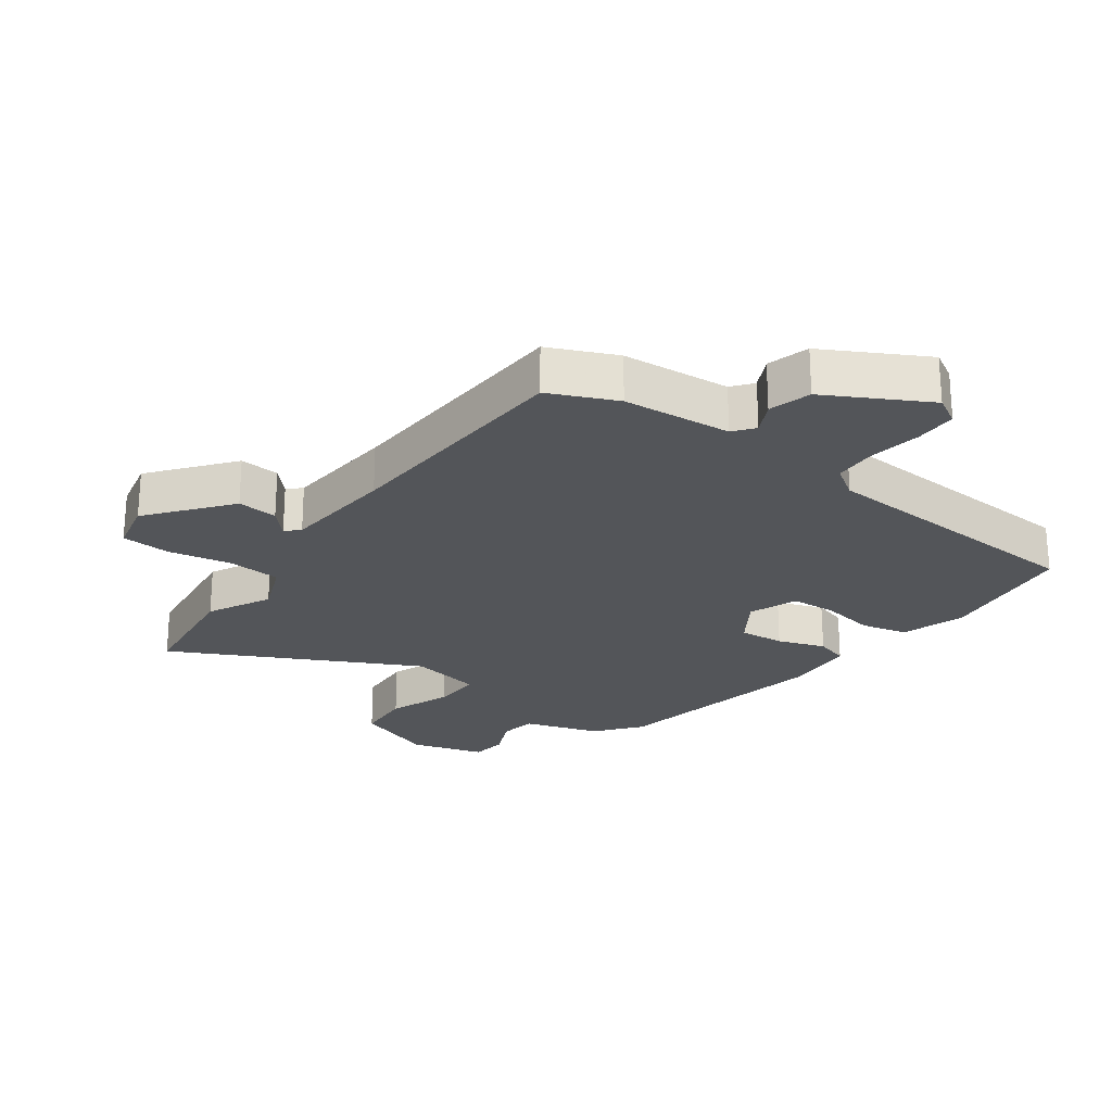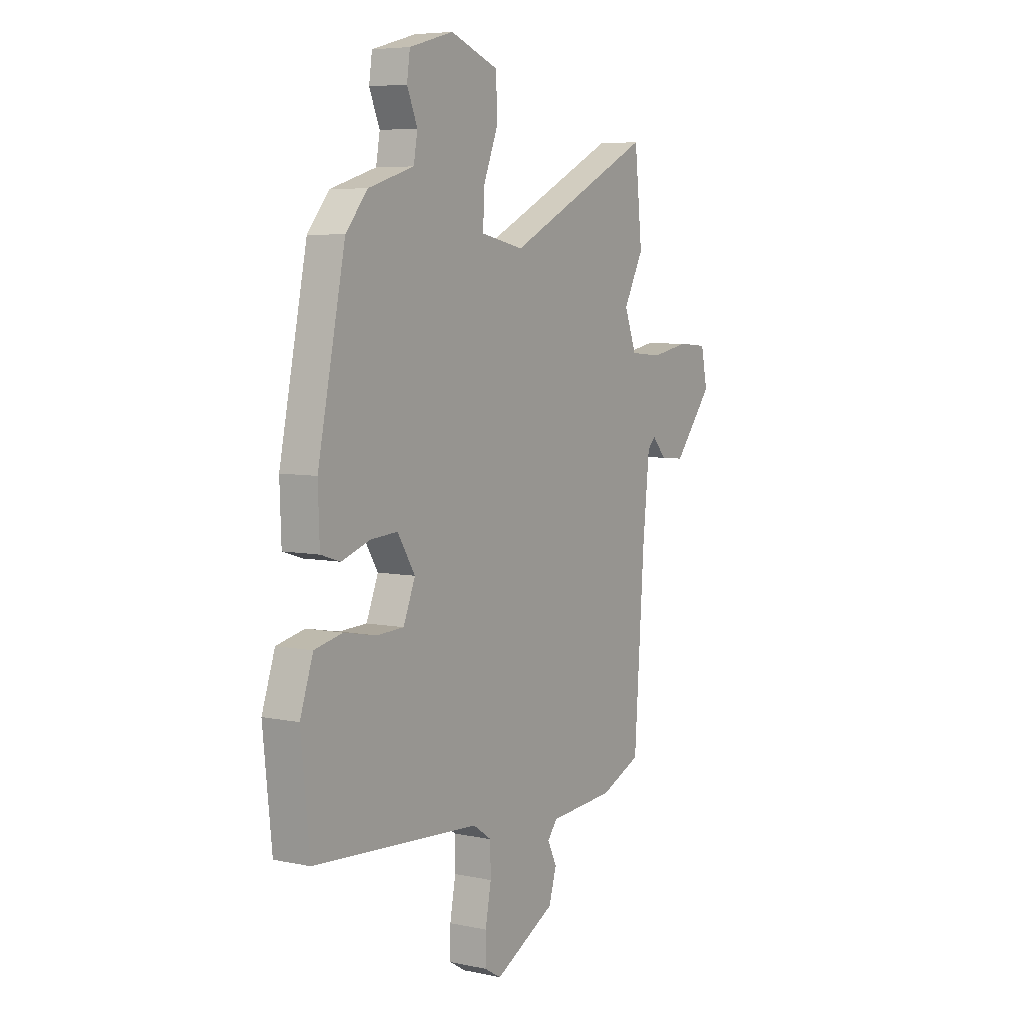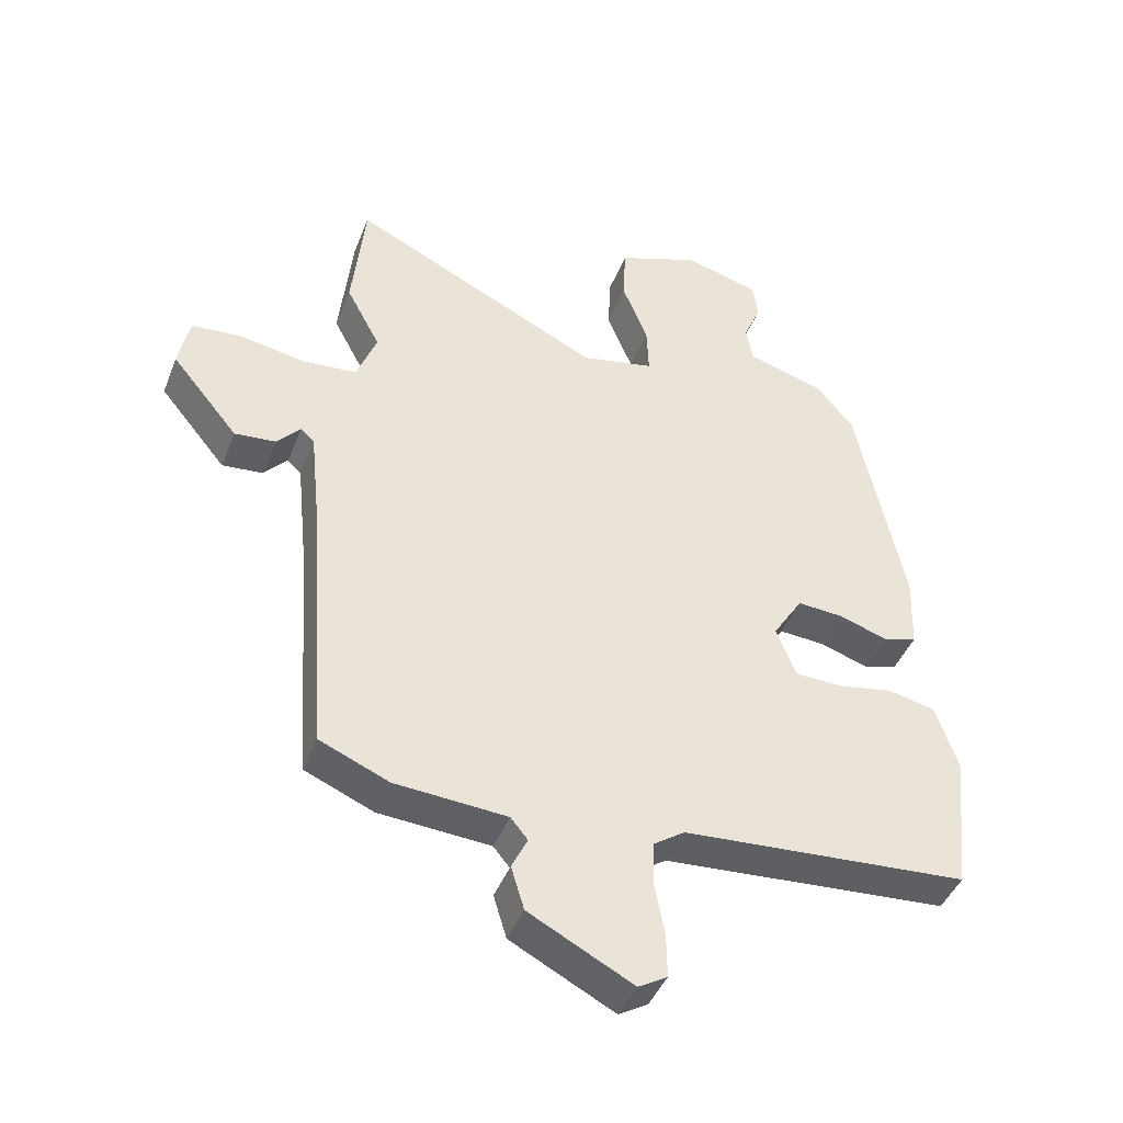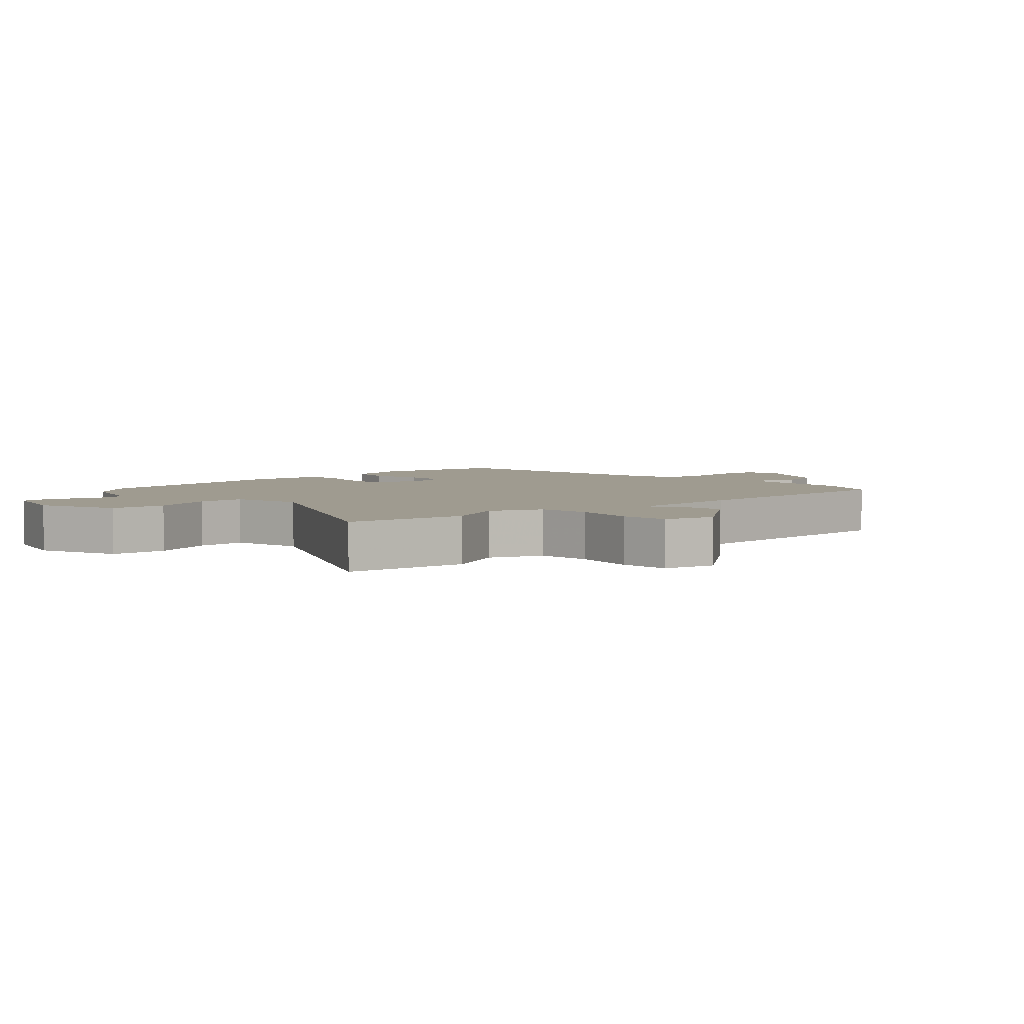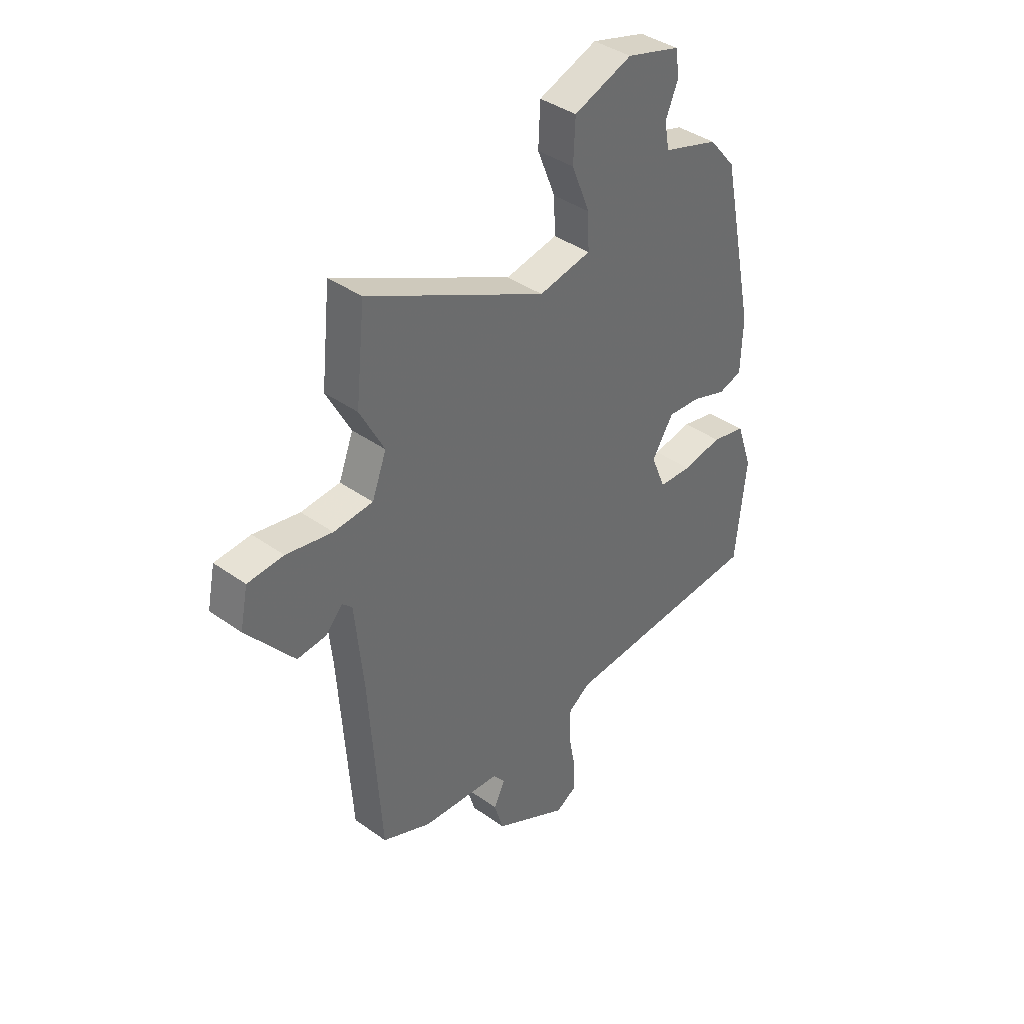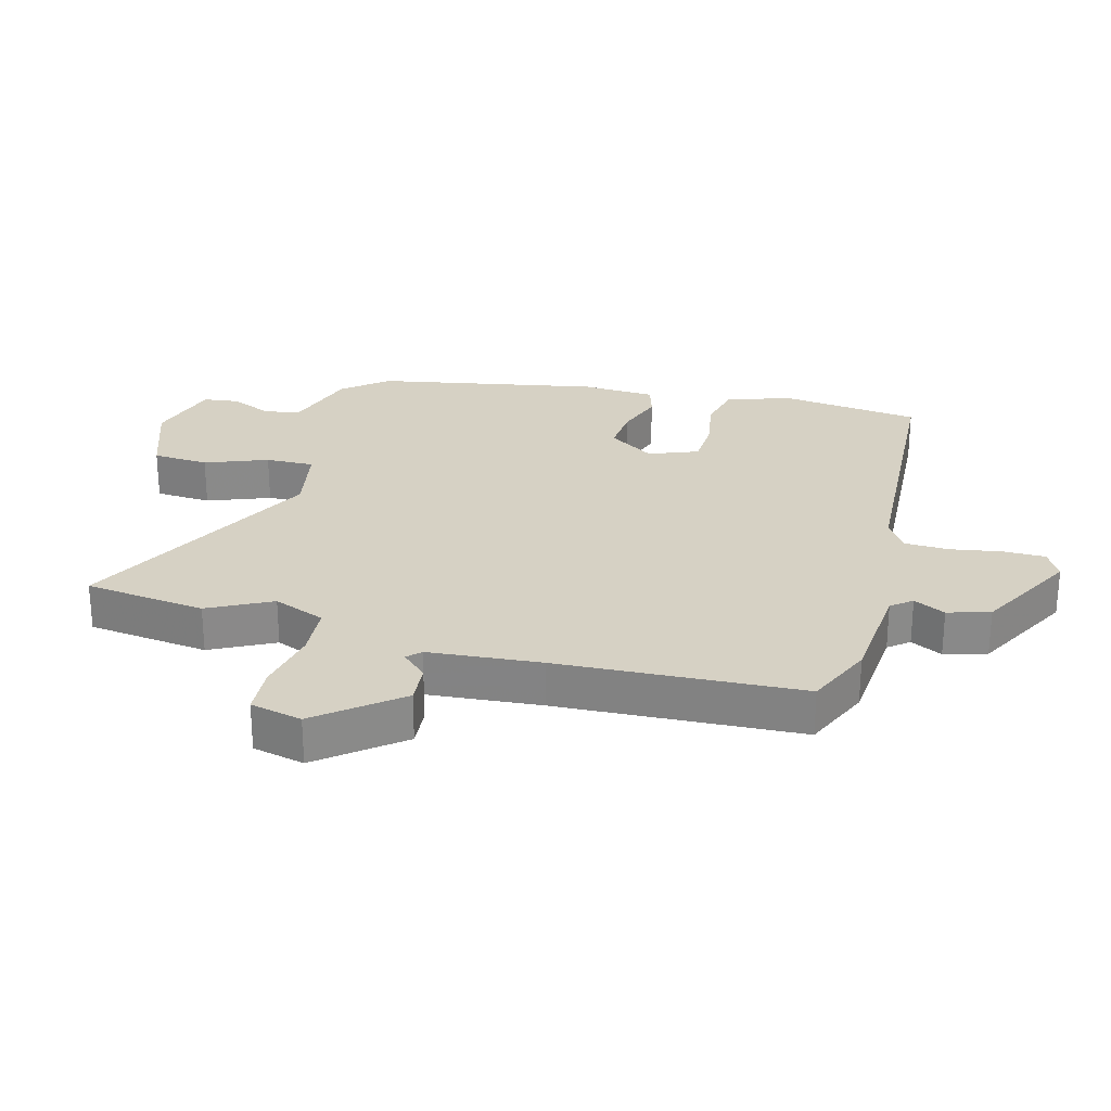
<metadata>
{"format":"obj","ext":"obj","renderer":"f3d","projection":"perspective","resolution":1024,"background":"white","views":[{"elev":-24.5,"azim":144.8,"up":"+Y"},{"elev":6.2,"azim":-57.8,"up":"+Z"},{"elev":-43.3,"azim":159.4,"up":"+Z"},{"elev":4.1,"azim":48.1,"up":"+Y"},{"elev":39.2,"azim":131.7,"up":"+Z"},{"elev":27.0,"azim":106.0,"up":"+Y"}]}
</metadata>
<code>
v -0.38 0.07 0.472
v -0.323 0.07 0.54
v -0.204 0.07 0.576
v -0.194 0.07 0.633
v -0.221 0.07 0.697
v -0.213 0.07 0.753
v -0.098 0.07 0.785
v 0.027 0.07 0.738
v 0.031 0.07 0.65
v -0.008 0.07 0.553
v -0.011 0.07 0.477
v 0.101 0.07 0.454
v 0.485 0.07 0.642
v 0.505 0.07 0.451
v 0.453 0.07 0.353
v 0.484 0.07 0.271
v 0.568 0.07 0.264
v 0.667 0.07 0.282
v 0.744 0.07 0.276
v 0.761 0.07 0.194
v 0.659 0.07 0.07
v 0.596 0.07 0.076
v 0.56 0.07 0.116
v 0.539 0.07 0.096
v 0.521 0.07 -0.08
v 0.495 0.07 -0.463
v 0.389 0.07 -0.508
v 0.218 0.07 -0.52
v 0.192 0.07 -0.552
v 0.216 0.07 -0.602
v 0.196 0.07 -0.668
v 0.037 0.07 -0.751
v -0.007 0.07 -0.725
v -0.006 0.07 -0.659
v 0.009 0.07 -0.579
v 0.008 0.07 -0.51
v -0.04 0.07 -0.477
v -0.477 0.07 -0.446
v -0.5 0.07 -0.228
v -0.466 0.07 -0.128
v -0.393 0.07 -0.112
v -0.308 0.07 -0.128
v -0.237 0.07 -0.125
v -0.206 0.07 -0.049
v -0.252 0.07 0.024
v -0.323 0.07 0.019
v -0.397 0.07 -0.006
v -0.448 0.07 0.01
v -0.452 0.07 0.125
v -0.38 0 0.472
v -0.323 0 0.54
v -0.204 0 0.576
v -0.194 0 0.633
v -0.221 0 0.697
v -0.213 0 0.753
v -0.098 0 0.785
v 0.027 0 0.738
v 0.031 0 0.65
v -0.008 0 0.553
v -0.011 0 0.477
v 0.101 0 0.454
v 0.485 0 0.642
v 0.505 0 0.451
v 0.453 0 0.353
v 0.484 0 0.271
v 0.568 0 0.264
v 0.667 0 0.282
v 0.744 0 0.276
v 0.761 0 0.194
v 0.659 0 0.07
v 0.596 0 0.076
v 0.56 0 0.116
v 0.539 0 0.096
v 0.521 0 -0.08
v 0.495 0 -0.463
v 0.389 0 -0.508
v 0.218 0 -0.52
v 0.192 0 -0.552
v 0.216 0 -0.602
v 0.196 0 -0.668
v 0.037 0 -0.751
v -0.007 0 -0.725
v -0.006 0 -0.659
v 0.009 0 -0.579
v 0.008 0 -0.51
v -0.04 0 -0.477
v -0.477 0 -0.446
v -0.5 0 -0.228
v -0.466 0 -0.128
v -0.393 0 -0.112
v -0.308 0 -0.128
v -0.237 0 -0.125
v -0.206 0 -0.049
v -0.252 0 0.024
v -0.323 0 0.019
v -0.397 0 -0.006
v -0.448 0 0.01
v -0.452 0 0.125
f 46 47 48 49
f 45 46 49 1
f 44 45 1 2
f 39 40 41 42
f 37 38 39 42
f 36 37 42 43
f 32 33 34 35
f 32 35 36
f 29 30 31 32
f 29 32 36
f 28 29 36 43
f 25 26 27 28
f 24 25 28 43
f 20 21 22 23
f 18 19 20 23
f 17 18 23 24
f 16 17 24 43
f 12 13 14 15
f 11 12 15 16
f 7 8 9 10
f 7 10 11
f 4 5 6 7
f 3 4 7 11
f 44 2 3 11
f 16 43 44
f 11 16 44
f 98 97 96 95
f 50 98 95 94
f 51 50 94 93
f 91 90 89 88
f 91 88 87 86
f 92 91 86 85
f 84 83 82 81
f 85 84 81
f 81 80 79 78
f 85 81 78
f 92 85 78 77
f 77 76 75 74
f 92 77 74 73
f 72 71 70 69
f 72 69 68 67
f 73 72 67 66
f 92 73 66 65
f 64 63 62 61
f 65 64 61 60
f 59 58 57 56
f 60 59 56
f 56 55 54 53
f 60 56 53 52
f 60 52 51 93
f 93 92 65
f 93 65 60
f 1 50 51 2
f 2 51 52 3
f 3 52 53 4
f 4 53 54 5
f 5 54 55 6
f 6 55 56 7
f 7 56 57 8
f 8 57 58 9
f 9 58 59 10
f 10 59 60 11
f 11 60 61 12
f 12 61 62 13
f 13 62 63 14
f 14 63 64 15
f 15 64 65 16
f 16 65 66 17
f 17 66 67 18
f 18 67 68 19
f 19 68 69 20
f 20 69 70 21
f 21 70 71 22
f 22 71 72 23
f 23 72 73 24
f 24 73 74 25
f 25 74 75 26
f 26 75 76 27
f 27 76 77 28
f 28 77 78 29
f 29 78 79 30
f 30 79 80 31
f 31 80 81 32
f 32 81 82 33
f 33 82 83 34
f 34 83 84 35
f 35 84 85 36
f 36 85 86 37
f 37 86 87 38
f 38 87 88 39
f 39 88 89 40
f 40 89 90 41
f 41 90 91 42
f 42 91 92 43
f 43 92 93 44
f 44 93 94 45
f 45 94 95 46
f 46 95 96 47
f 47 96 97 48
f 48 97 98 49
f 49 98 50 1

</code>
